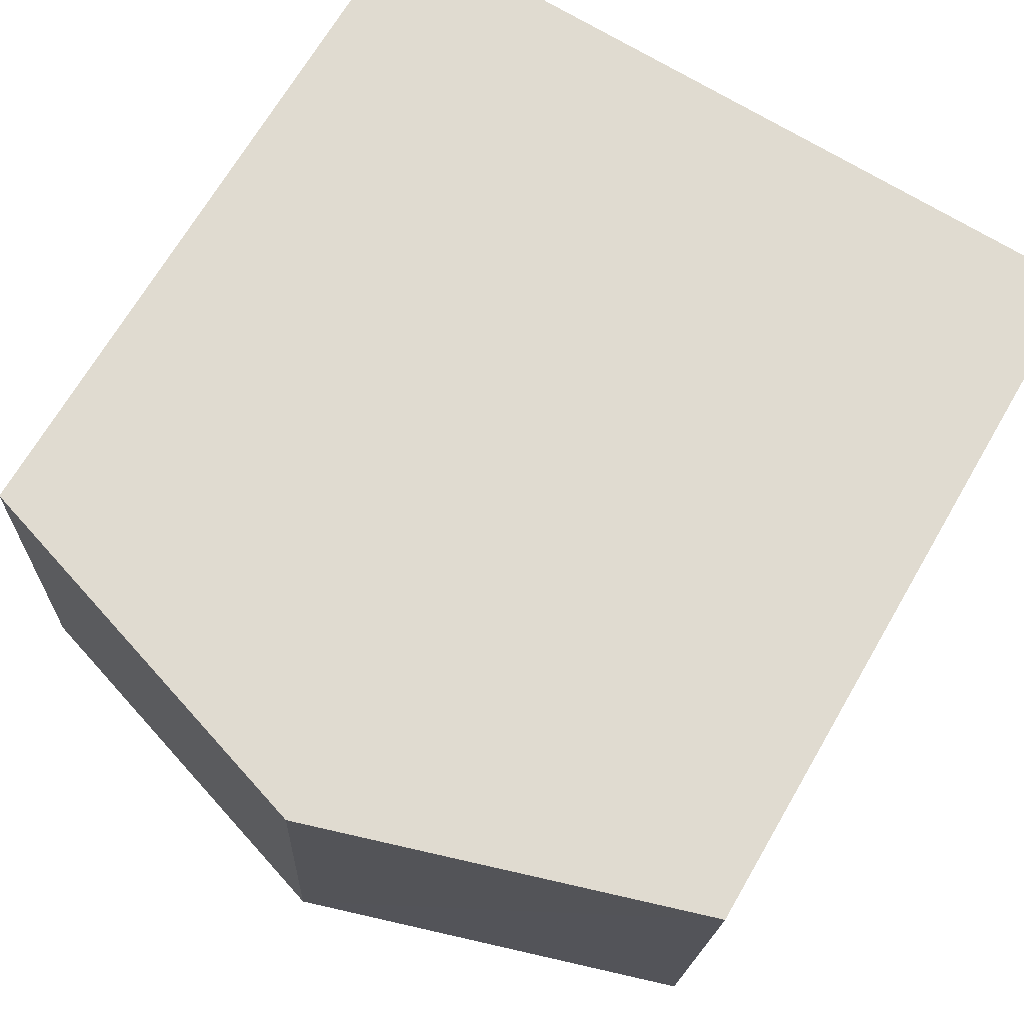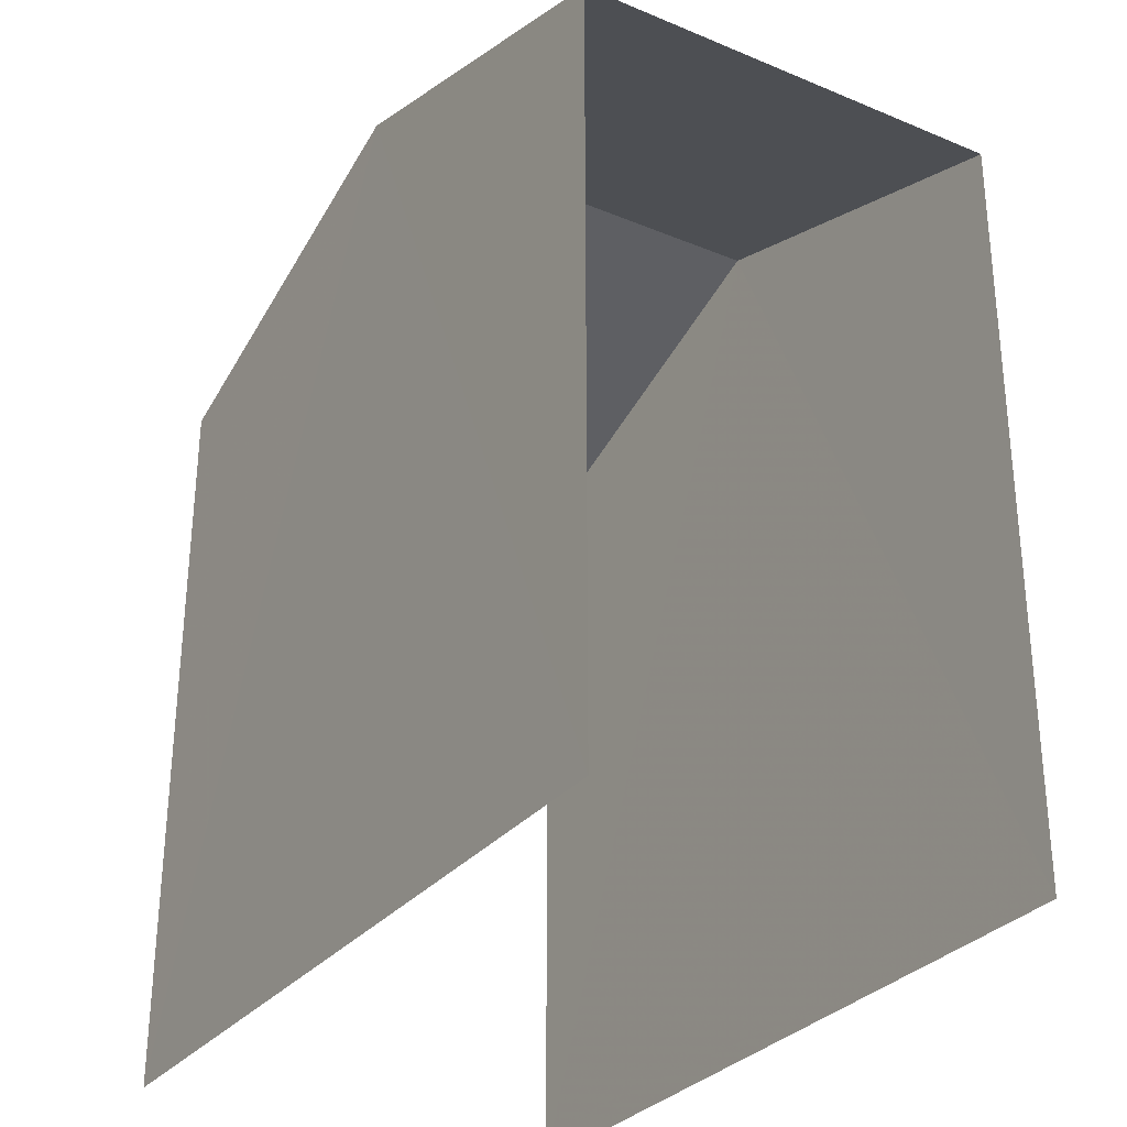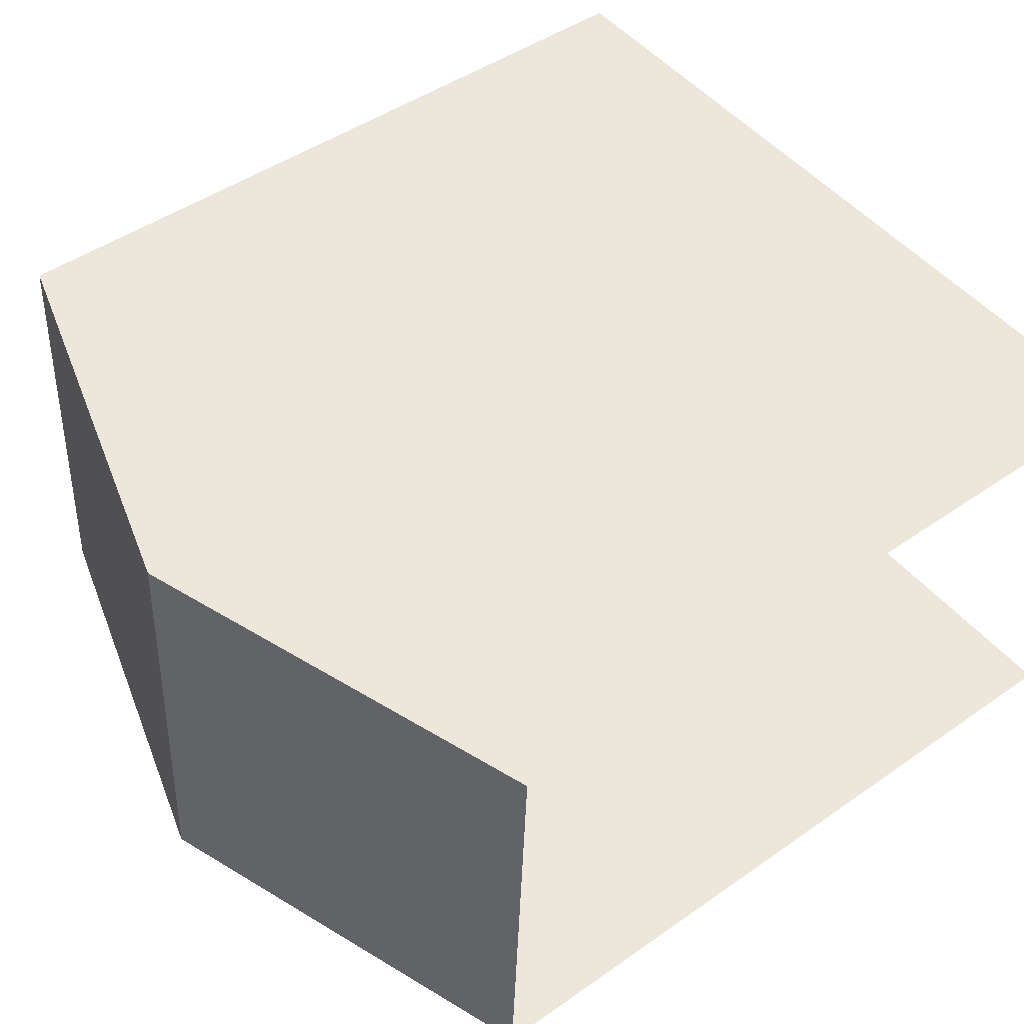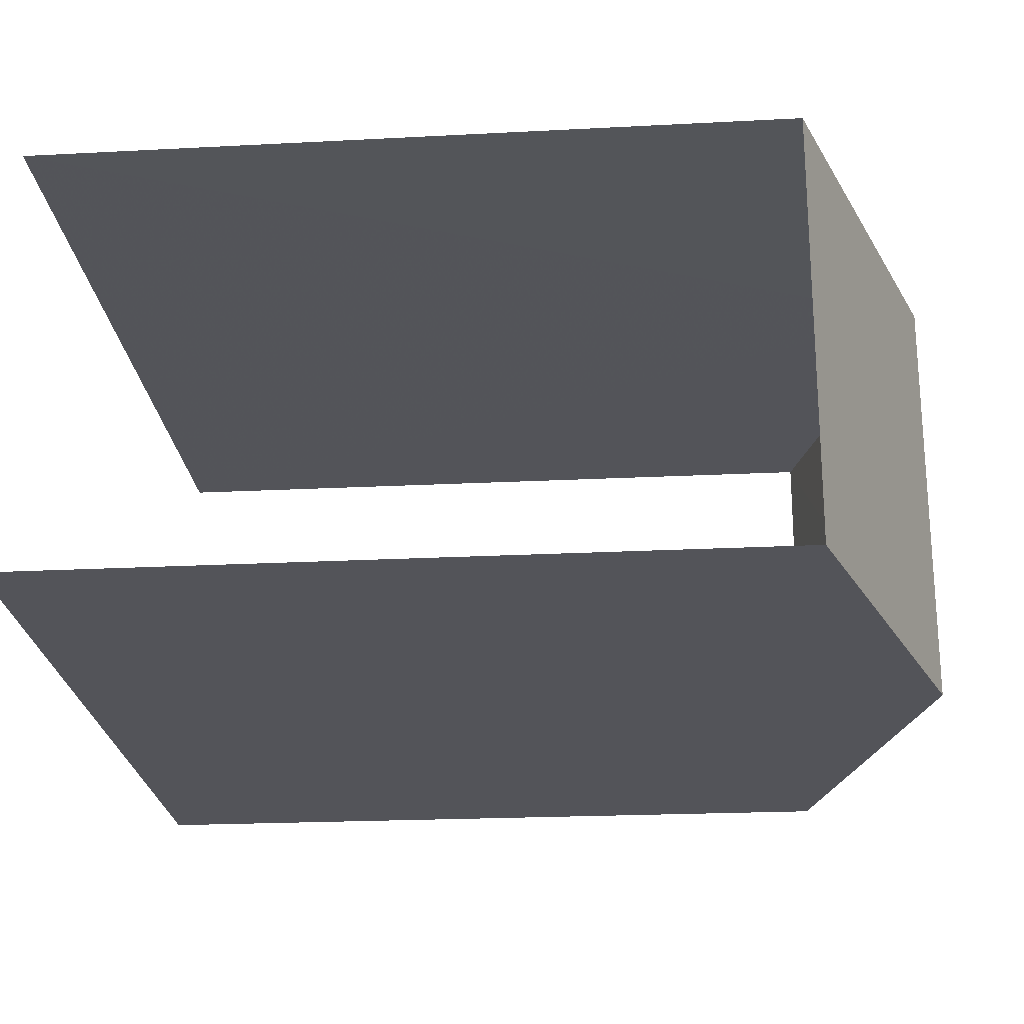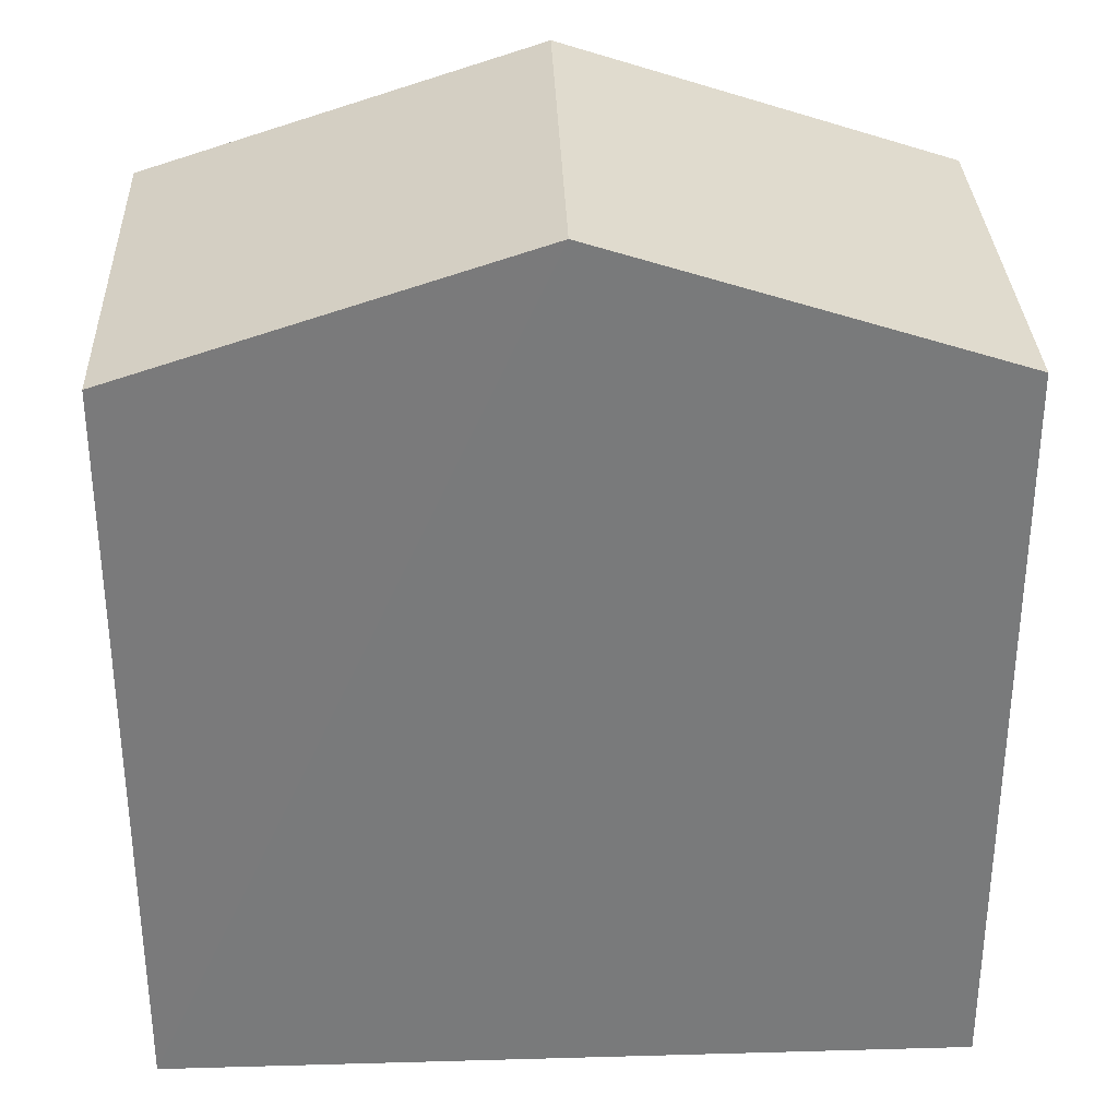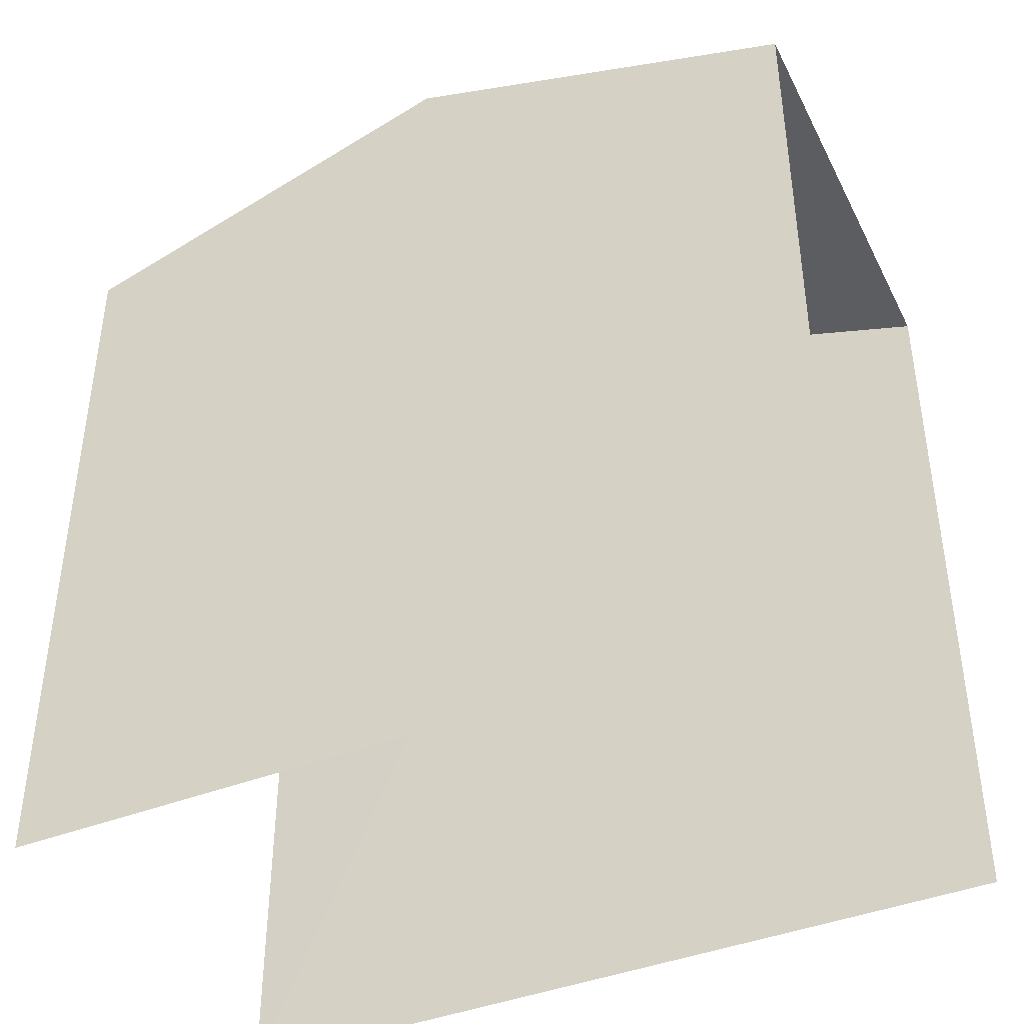
<metadata>
{"format":"obj","ext":"obj","renderer":"f3d","projection":"perspective","resolution":1024,"background":"white","views":[{"elev":69.1,"azim":30.2,"up":"+Y"},{"elev":-30.1,"azim":55.9,"up":"+Z"},{"elev":46.4,"azim":51.2,"up":"+Y"},{"elev":-20.9,"azim":-84.6,"up":"+Y"},{"elev":32.2,"azim":-5.2,"up":"+Z"},{"elev":-42.0,"azim":22.3,"up":"+Z"}]}
</metadata>
<code>
v -3.736e+05 -1.057e+05 19.96
v -3.736e+05 -1.057e+05 19.96
v -3.736e+05 -1.057e+05 19.96
v -3.736e+05 -1.057e+05 19.96
v -3.736e+05 -1.057e+05 29.2
v -3.736e+05 -1.057e+05 27.84
v -3.736e+05 -1.057e+05 29.19
v -3.736e+05 -1.057e+05 27.85
v -3.736e+05 -1.057e+05 27.84
v -3.736e+05 -1.057e+05 27.85
f 1 2 3
f 1 4 2
f 10 4 1
f 10 9 4
f 8 3 2
f 6 8 2
f 5 6 7
f 5 8 6
f 9 10 5
f 7 9 5
f 10 1 5
f 1 3 5
f 3 8 5
f 6 2 7
f 2 4 7
f 4 9 7

</code>
